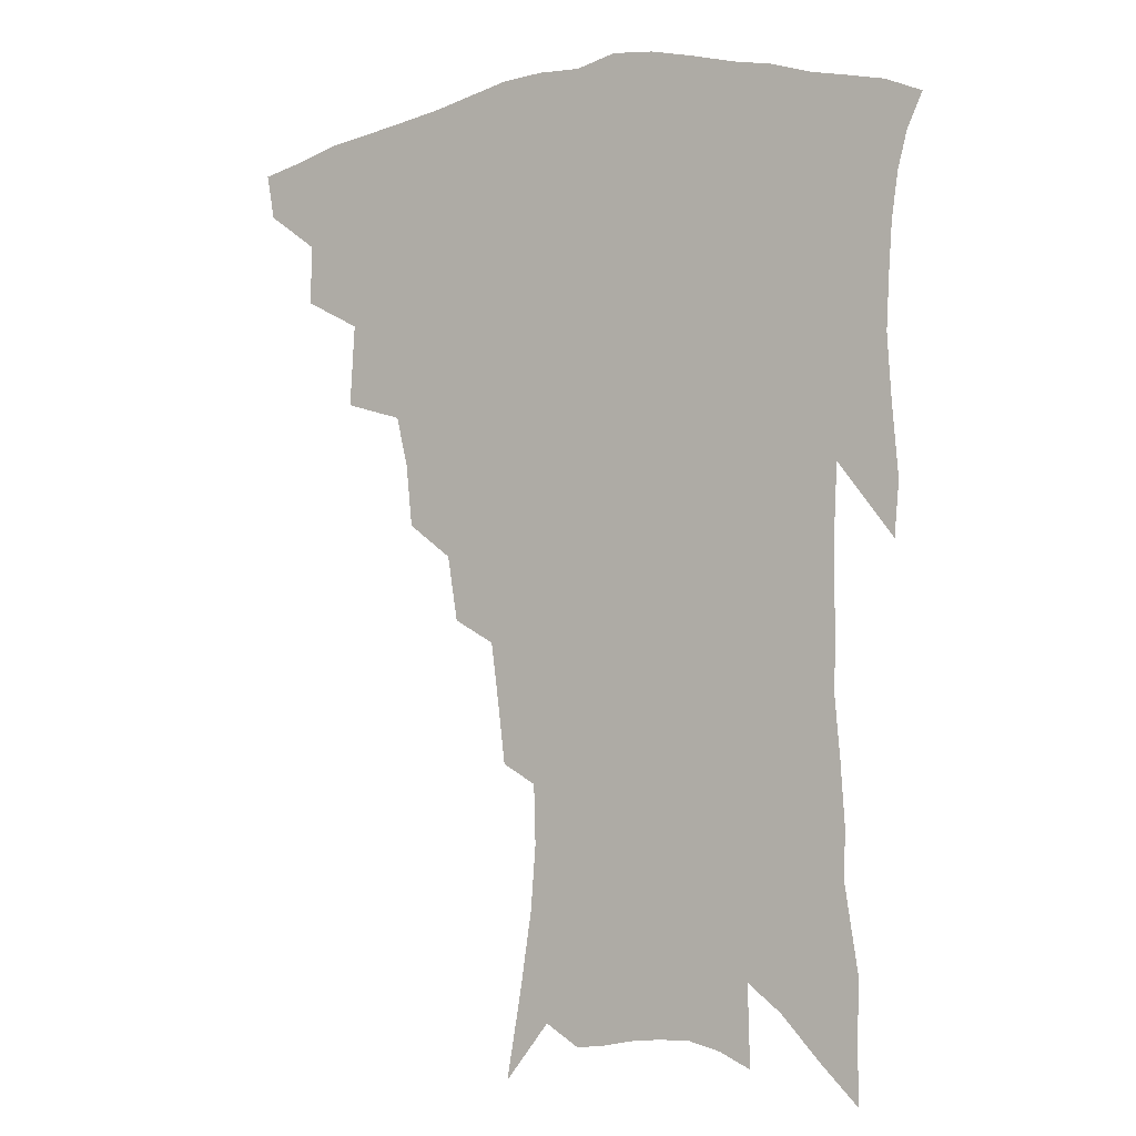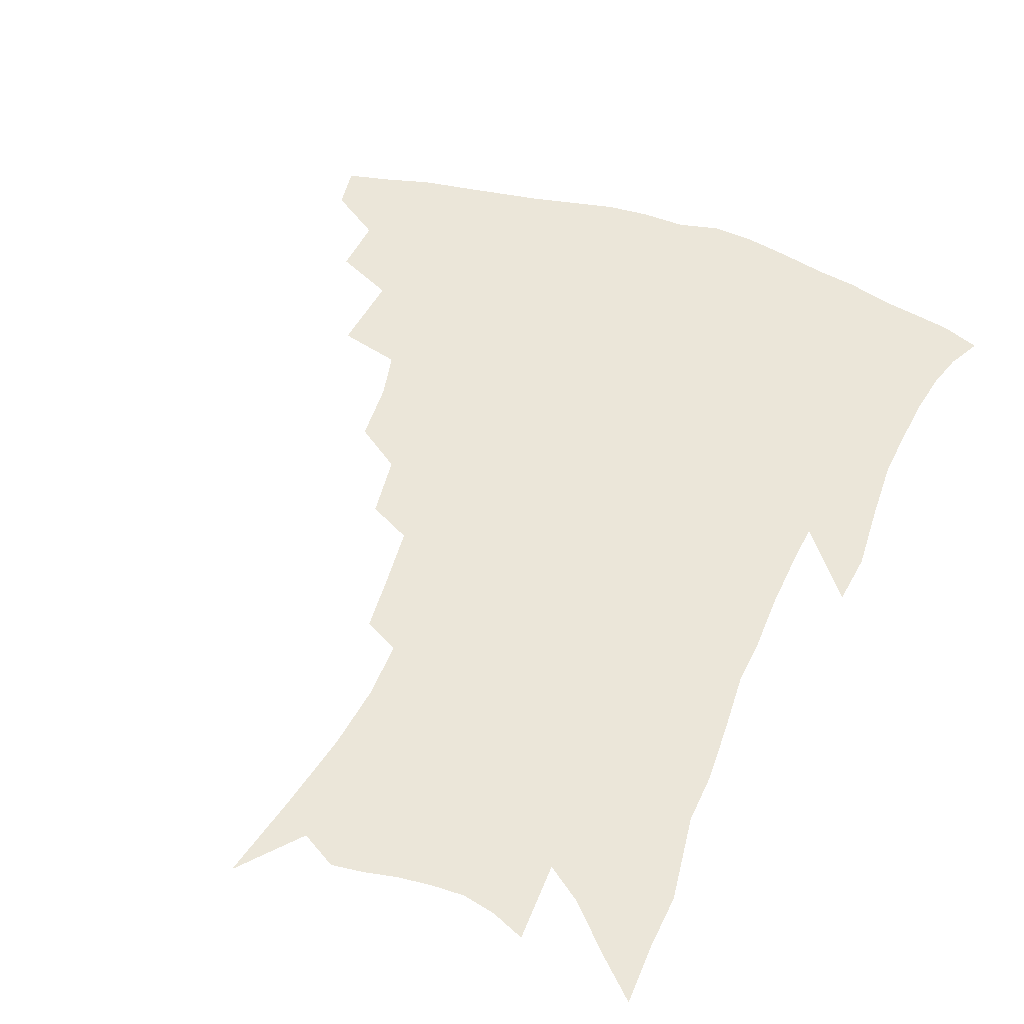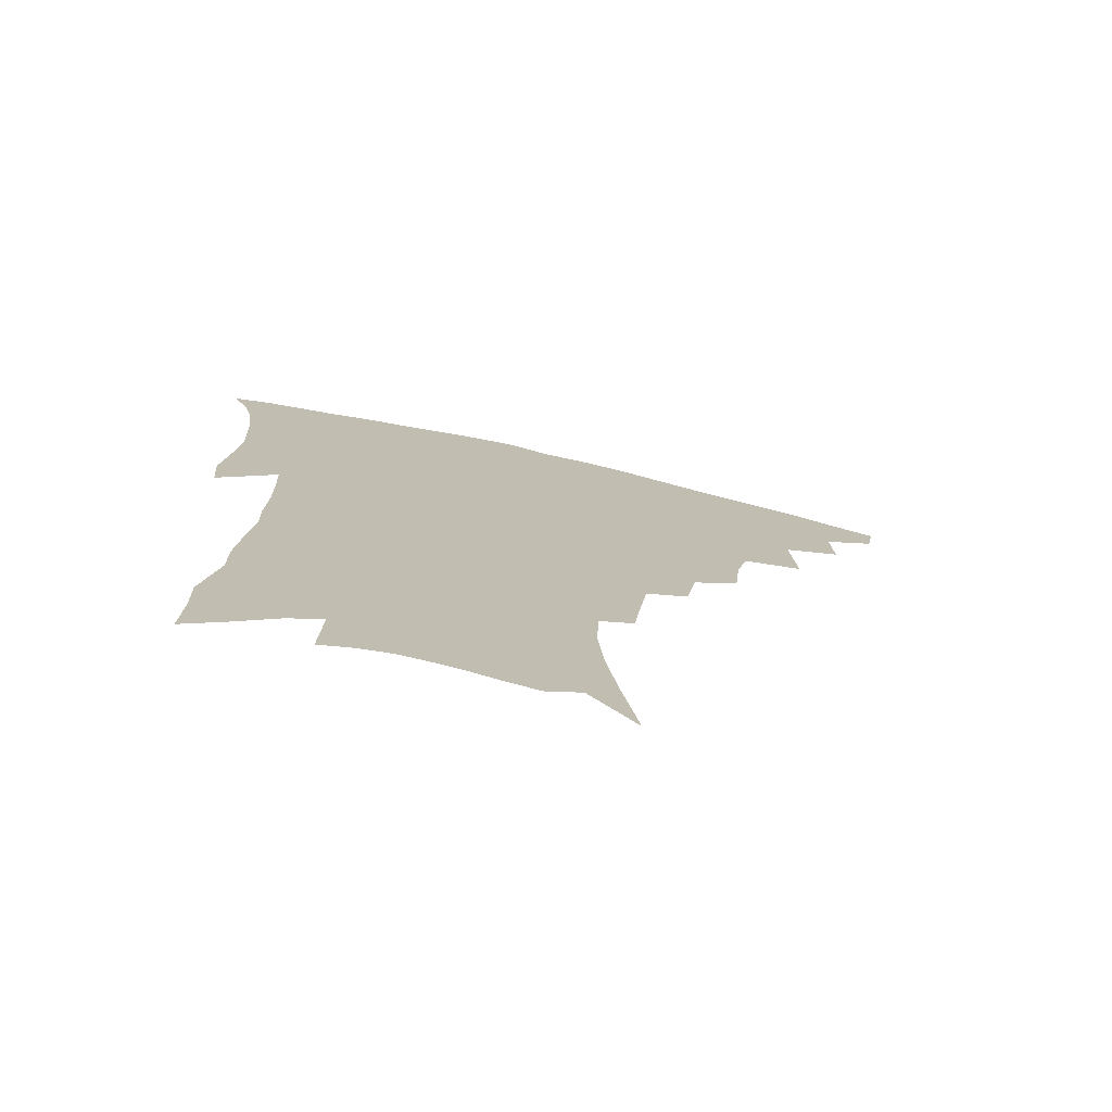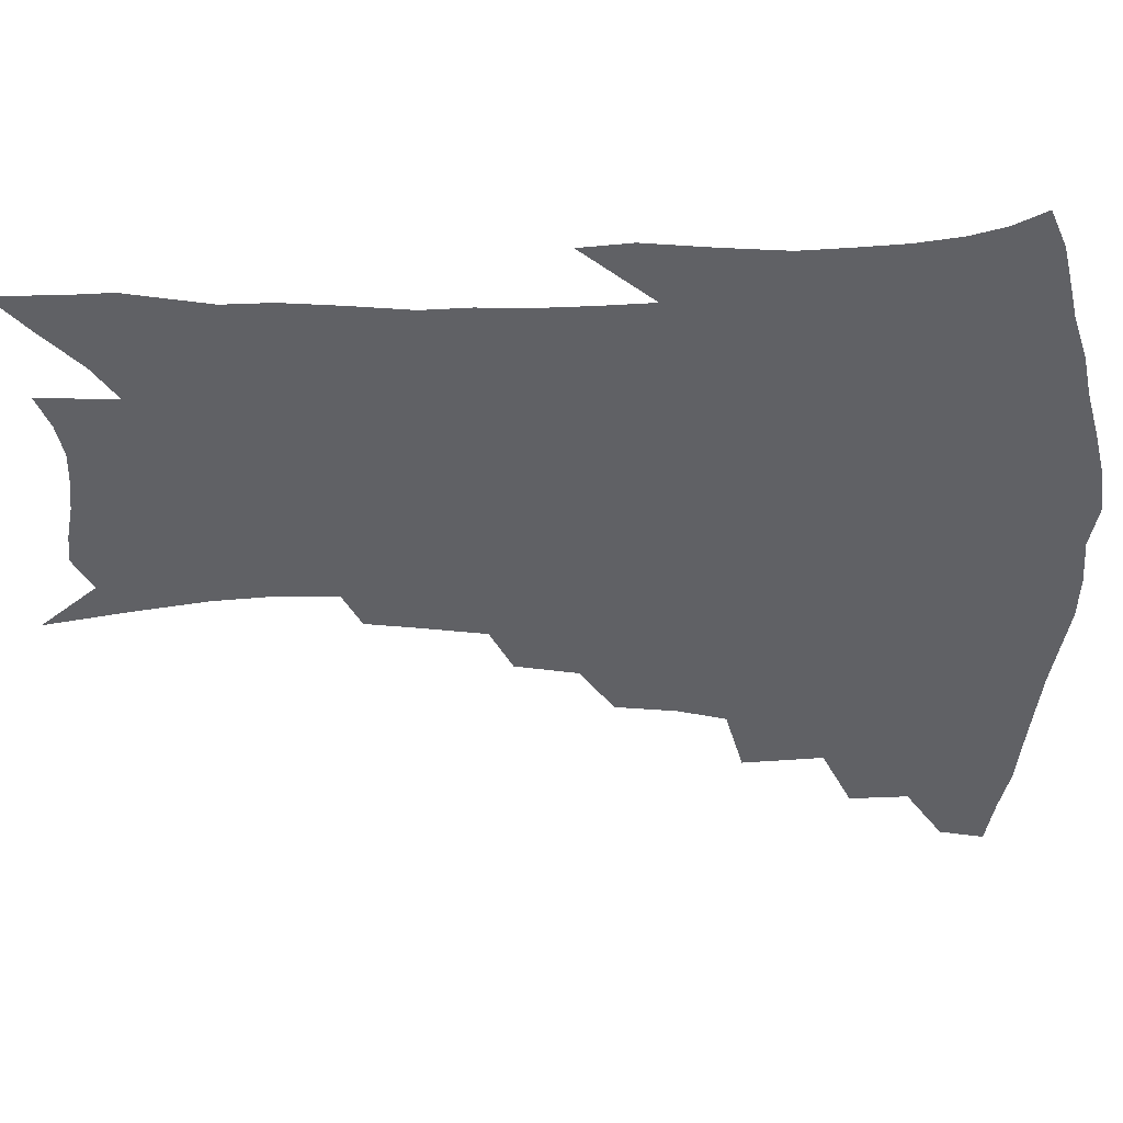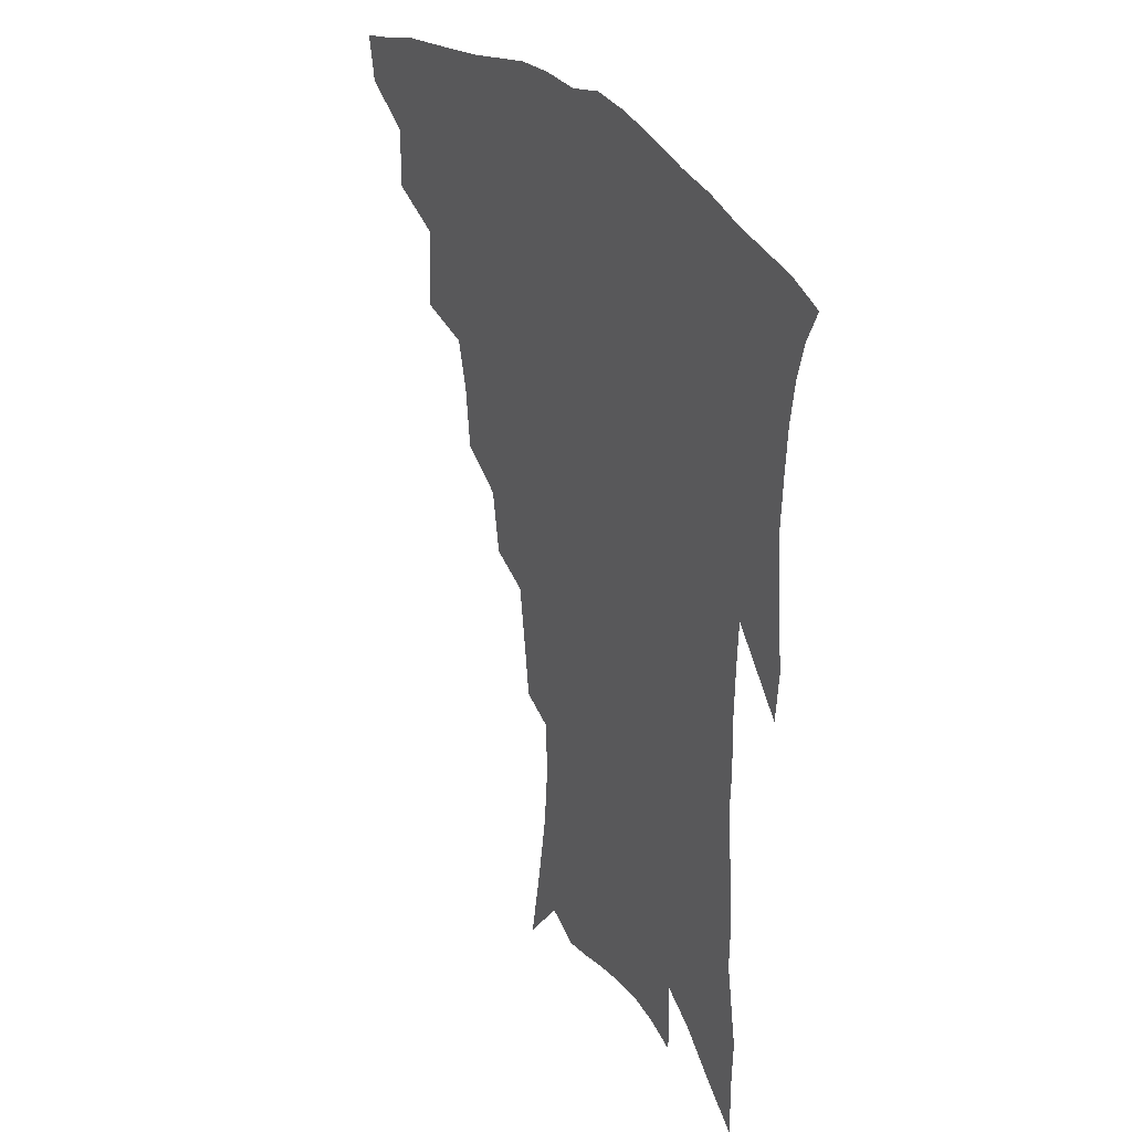
<metadata>
{"format":"obj","ext":"obj","renderer":"f3d","projection":"perspective","resolution":1024,"background":"white","views":[{"elev":-2.9,"azim":32.5,"up":"+Y"},{"elev":47.7,"azim":22.1,"up":"+Z"},{"elev":-76.0,"azim":167.4,"up":"+Y"},{"elev":-50.0,"azim":91.1,"up":"+Z"},{"elev":30.5,"azim":58.6,"up":"+Y"}]}
</metadata>
<code>
v 444.6 406.9 0
v 441.9 421.7 0
v 461.4 375 0
v 462 394.6 0
v 460.2 410.4 0
v 456.6 425.1 0
v 479 338.1 0
v 480.8 365.2 0
v 480 383.8 0
v 476.9 398.4 0
v 474.3 413.3 0
v 471 429.2 0
v 505.3 295.5 0
v 503.2 316.2 0
v 499.2 332.4 0
v 497.4 353.3 0
v 496.6 372.3 0
v 494.8 387.8 0
v 491.6 401.8 0
v 488.6 416.4 0
v 485.9 431.5 0
v 524 263.1 0
v 520.6 284.5 0
v 517 302.4 0
v 517.8 330.6 0
v 513.3 342.2 0
v 512.8 361.8 0
v 510.6 376.3 0
v 508.3 390.4 0
v 506 404.5 0
v 503.6 418.4 0
v 500.5 433.8 0
v 543.3 215.7 0
v 541 234.3 0
v 538.2 255.5 0
v 535 276.8 0
v 532.1 295 0
v 530.8 316.6 0
v 529.8 336.3 0
v 526.8 348.7 0
v 526.7 366.7 0
v 524.3 379.6 0
v 522.2 393.2 0
v 519.8 407 0
v 517.4 421.2 0
v 514.8 436.2 0
v 544.6 112.9 0
v 549.7 141.8 0
v 553.8 168.2 0
v 555.5 189.7 0
v 554.9 209.3 0
v 553.3 230.3 0
v 550.8 247.5 0
v 548.3 267.5 0
v 545.7 284.8 0
v 544.4 306 0
v 542.6 322.2 0
v 541.4 339 0
v 540.4 354.4 0
v 539.4 369 0
v 537.8 382.3 0
v 535.5 395.5 0
v 533.8 409.1 0
v 531.5 423.5 0
v 529 439.3 0
v 560 132.3 0
v 564.1 159.9 0
v 565.8 182.7 0
v 565.1 199 0
v 564.4 220.3 0
v 563 240.9 0
v 560.7 257.1 0
v 558.3 273.5 0
v 556.8 292.9 0
v 555.6 311.1 0
v 554.6 327.8 0
v 553.7 343 0
v 552.9 357.4 0
v 552.8 372.4 0
v 551.3 384.4 0
v 549.5 397.2 0
v 547.8 410.8 0
v 545.3 426.2 0
v 543 442.4 0
v 571.6 125.5 0
v 572.8 145 0
v 575 169.8 0
v 575.6 190.3 0
v 574.9 209.4 0
v 573.9 228.5 0
v 572.3 246.7 0
v 570.5 263.1 0
v 569 281.8 0
v 567.9 299.8 0
v 566.6 314.4 0
v 566 330.9 0
v 565.6 345.9 0
v 564.9 359 0
v 564.7 373.4 0
v 563.8 385.6 0
v 562.7 398.3 0
v 562.1 411.4 0
v 560.3 425.6 0
v 557.2 443.4 0
v 581.4 126.7 0
v 584 154.5 0
v 584.9 176.1 0
v 584.5 192 0
v 584.2 217.2 0
v 583 230.8 0
v 581.7 249.7 0
v 580.2 267 0
v 579.1 284.9 0
v 578.3 302.8 0
v 577.9 319.3 0
v 576.9 331.3 0
v 577 347.1 0
v 576.8 360.6 0
v 576.8 374 0
v 576.4 386.5 0
v 575.9 399.1 0
v 575.4 412.1 0
v 574 426.4 0
v 571.9 442.8 0
v 591.8 128.9 0
v 593.9 157.9 0
v 594.2 179.2 0
v 593.7 196.5 0
v 593.2 216.8 0
v 592.2 231.8 0
v 591.1 253.2 0
v 590.1 271.1 0
v 589.3 287.7 0
v 588.7 303.6 0
v 588.6 321.2 0
v 588.6 335.3 0
v 588.8 349.7 0
v 588.8 362.2 0
v 589.1 374.8 0
v 589.3 387.1 0
v 589.2 399.5 0
v 588.8 412.3 0
v 587.4 427.5 0
v 585.6 446 0
v 602.4 130.2 0
v 603.5 159 0
v 603.5 180.7 0
v 603.1 202.7 0
v 602.4 218.1 0
v 601.5 236.1 0
v 600.5 254.6 0
v 599.8 271.8 0
v 599.3 289 0
v 599.1 305.3 0
v 599 321.5 0
v 599.3 334.8 0
v 599.7 349.1 0
v 600.2 361.6 0
v 601 374.9 0
v 601.7 387.3 0
v 602 399.5 0
v 601.7 412.7 0
v 601.2 427 0
v 599.8 444.6 0
v 613 130.5 0
v 613.2 158.5 0
v 612.9 180.5 0
v 612.6 198.7 0
v 611.7 218.2 0
v 610.7 238.6 0
v 609.9 257 0
v 609.7 271.1 0
v 609.2 289.4 0
v 609.2 304.9 0
v 609.4 320.9 0
v 610 335.8 0
v 610.6 348.8 0
v 611.5 362.1 0
v 612.6 374.6 0
v 613.8 387 0
v 614.6 398.9 0
v 615.3 411.4 0
v 615 425.8 0
v 614.7 441.2 0
v 623.6 128.1 0
v 623.3 154.5 0
v 622.7 176.7 0
v 622.1 196.2 0
v 621 217.5 0
v 620.1 237.3 0
v 619.7 253.9 0
v 619.3 270.8 0
v 619.4 286.5 0
v 619.5 302.5 0
v 620 317.6 0
v 620.4 334.3 0
v 621.3 348.2 0
v 622.5 360.8 0
v 623.8 374 0
v 625.4 386.2 0
v 626.7 397.9 0
v 628.2 410 0
v 629.3 422.8 0
v 629.7 437.2 0
v 634.4 123.4 0
v 633.6 149.9 0
v 632.8 172.3 0
v 631.8 193.7 0
v 630.6 214.4 0
v 629.7 234.1 0
v 629.8 249.4 0
v 629 268.6 0
v 629.4 283.4 0
v 629.7 299.2 0
v 630.4 314.1 0
v 630.9 331.4 0
v 631.7 346.9 0
v 633.4 358.6 0
v 634.9 371.3 0
v 636.7 384.7 0
v 639.2 396.9 0
v 641 407.9 0
v 642.6 420 0
v 643.2 434.6 0
v 645 141.3 0
v 643.9 163.8 0
v 642.9 184.8 0
v 640.9 208.4 0
v 640.2 226.9 0
v 640.2 243.2 0
v 639.7 261.5 0
v 639.7 278.5 0
v 639.8 295.8 0
v 640.4 312.3 0
v 641.6 326.9 0
v 642.6 342.4 0
v 644 356.9 0
v 645.7 369.7 0
v 647.8 382.8 0
v 650.1 394.6 0
v 652.4 405.9 0
v 654.9 417.6 0
v 657.4 430.1 0
v 658.1 127.6 0
v 655.8 153.6 0
v 654.1 176.4 0
v 652.7 197.8 0
v 651.6 217.3 0
v 650.9 235.7 0
v 650.9 252.6 0
v 650.2 271.6 0
v 650.3 289.2 0
v 651.2 305.4 0
v 652.5 320.8 0
v 653.5 337 0
v 654.6 353.3 0
v 656.2 368.1 0
v 658.6 380.2 0
v 661 392.5 0
v 663.7 403.4 0
v 666.5 414.7 0
v 669.7 427.5 0
v 671.2 115 0
v 670.8 135.4 0
v 671.5 153.1 0
v 666.7 182.1 0
v 667.1 198.6 0
v 665.6 218.5 0
v 663.7 239.6 0
v 664.3 255.7 0
v 663.8 274.6 0
v 664.2 292 0
v 665 309.5 0
v 665.3 328.2 0
v 666.8 344.3 0
v 667.9 360.4 0
v 669.4 375.5 0
v 671.5 389.3 0
v 674.6 400.6 0
v 677.6 411.6 0
v 681.8 424.8 0
v 684.1 285.2 0
v 685.6 302.9 0
v 683.5 326.1 0
v 681.9 347.8 0
v 682.8 364.7 0
v 683.8 381.3 0
v 685.9 396.4 0
v 689.1 408.4 0
v 694.2 419.6 0
f 4 5 1
f 1 5 2
f 5 6 2
f 8 9 3
f 3 9 4
f 9 10 4
f 4 10 5
f 10 11 5
f 5 11 6
f 11 12 6
f 15 16 7
f 7 16 8
f 16 17 8
f 8 17 9
f 17 18 9
f 9 18 10
f 18 19 10
f 10 19 11
f 19 20 11
f 11 20 12
f 20 21 12
f 23 24 13
f 13 24 14
f 24 25 14
f 14 25 15
f 25 26 15
f 15 26 16
f 26 27 16
f 16 27 17
f 27 28 17
f 17 28 18
f 28 29 18
f 18 29 19
f 29 30 19
f 19 30 20
f 30 31 20
f 20 31 21
f 31 32 21
f 35 36 22
f 22 36 23
f 36 37 23
f 23 37 24
f 37 38 24
f 24 38 25
f 38 39 25
f 25 39 26
f 39 40 26
f 26 40 27
f 40 41 27
f 27 41 28
f 41 42 28
f 28 42 29
f 42 43 29
f 29 43 30
f 43 44 30
f 30 44 31
f 44 45 31
f 31 45 32
f 45 46 32
f 51 52 33
f 33 52 34
f 52 53 34
f 34 53 35
f 53 54 35
f 35 54 36
f 54 55 36
f 36 55 37
f 55 56 37
f 37 56 38
f 56 57 38
f 38 57 39
f 57 58 39
f 39 58 40
f 58 59 40
f 40 59 41
f 59 60 41
f 41 60 42
f 60 61 42
f 42 61 43
f 61 62 43
f 43 62 44
f 62 63 44
f 44 63 45
f 63 64 45
f 45 64 46
f 64 65 46
f 47 66 48
f 66 67 48
f 48 67 49
f 67 68 49
f 49 68 50
f 68 69 50
f 50 69 51
f 69 70 51
f 51 70 52
f 70 71 52
f 52 71 53
f 71 72 53
f 53 72 54
f 72 73 54
f 54 73 55
f 73 74 55
f 55 74 56
f 74 75 56
f 56 75 57
f 75 76 57
f 57 76 58
f 76 77 58
f 58 77 59
f 77 78 59
f 59 78 60
f 78 79 60
f 60 79 61
f 79 80 61
f 61 80 62
f 80 81 62
f 62 81 63
f 81 82 63
f 63 82 64
f 82 83 64
f 64 83 65
f 83 84 65
f 85 86 66
f 66 86 67
f 86 87 67
f 67 87 68
f 87 88 68
f 68 88 69
f 88 89 69
f 69 89 70
f 89 90 70
f 70 90 71
f 90 91 71
f 71 91 72
f 91 92 72
f 72 92 73
f 92 93 73
f 73 93 74
f 93 94 74
f 74 94 75
f 94 95 75
f 75 95 76
f 95 96 76
f 76 96 77
f 96 97 77
f 77 97 78
f 97 98 78
f 78 98 79
f 98 99 79
f 79 99 80
f 99 100 80
f 80 100 81
f 100 101 81
f 81 101 82
f 101 102 82
f 82 102 83
f 102 103 83
f 83 103 84
f 103 104 84
f 85 105 86
f 105 106 86
f 86 106 87
f 106 107 87
f 87 107 88
f 107 108 88
f 88 108 89
f 108 109 89
f 89 109 90
f 109 110 90
f 90 110 91
f 110 111 91
f 91 111 92
f 111 112 92
f 92 112 93
f 112 113 93
f 93 113 94
f 113 114 94
f 94 114 95
f 114 115 95
f 95 115 96
f 115 116 96
f 96 116 97
f 116 117 97
f 97 117 98
f 117 118 98
f 98 118 99
f 118 119 99
f 99 119 100
f 119 120 100
f 100 120 101
f 120 121 101
f 101 121 102
f 121 122 102
f 102 122 103
f 122 123 103
f 103 123 104
f 123 124 104
f 105 125 106
f 125 126 106
f 106 126 107
f 126 127 107
f 107 127 108
f 127 128 108
f 108 128 109
f 128 129 109
f 109 129 110
f 129 130 110
f 110 130 111
f 130 131 111
f 111 131 112
f 131 132 112
f 112 132 113
f 132 133 113
f 113 133 114
f 133 134 114
f 114 134 115
f 134 135 115
f 115 135 116
f 135 136 116
f 116 136 117
f 136 137 117
f 117 137 118
f 137 138 118
f 118 138 119
f 138 139 119
f 119 139 120
f 139 140 120
f 120 140 121
f 140 141 121
f 121 141 122
f 141 142 122
f 122 142 123
f 142 143 123
f 123 143 124
f 143 144 124
f 125 145 126
f 145 146 126
f 126 146 127
f 146 147 127
f 127 147 128
f 147 148 128
f 128 148 129
f 148 149 129
f 129 149 130
f 149 150 130
f 130 150 131
f 150 151 131
f 131 151 132
f 151 152 132
f 132 152 133
f 152 153 133
f 133 153 134
f 153 154 134
f 134 154 135
f 154 155 135
f 135 155 136
f 155 156 136
f 136 156 137
f 156 157 137
f 137 157 138
f 157 158 138
f 138 158 139
f 158 159 139
f 139 159 140
f 159 160 140
f 140 160 141
f 160 161 141
f 141 161 142
f 161 162 142
f 142 162 143
f 162 163 143
f 143 163 144
f 163 164 144
f 145 165 146
f 165 166 146
f 146 166 147
f 166 167 147
f 147 167 148
f 167 168 148
f 148 168 149
f 168 169 149
f 149 169 150
f 169 170 150
f 150 170 151
f 170 171 151
f 151 171 152
f 171 172 152
f 152 172 153
f 172 173 153
f 153 173 154
f 173 174 154
f 154 174 155
f 174 175 155
f 155 175 156
f 175 176 156
f 156 176 157
f 176 177 157
f 157 177 158
f 177 178 158
f 158 178 159
f 178 179 159
f 159 179 160
f 179 180 160
f 160 180 161
f 180 181 161
f 161 181 162
f 181 182 162
f 162 182 163
f 182 183 163
f 163 183 164
f 183 184 164
f 165 185 166
f 185 186 166
f 166 186 167
f 186 187 167
f 167 187 168
f 187 188 168
f 168 188 169
f 188 189 169
f 169 189 170
f 189 190 170
f 170 190 171
f 190 191 171
f 171 191 172
f 191 192 172
f 172 192 173
f 192 193 173
f 173 193 174
f 193 194 174
f 174 194 175
f 194 195 175
f 175 195 176
f 195 196 176
f 176 196 177
f 196 197 177
f 177 197 178
f 197 198 178
f 178 198 179
f 198 199 179
f 179 199 180
f 199 200 180
f 180 200 181
f 200 201 181
f 181 201 182
f 201 202 182
f 182 202 183
f 202 203 183
f 183 203 184
f 203 204 184
f 185 205 186
f 205 206 186
f 186 206 187
f 206 207 187
f 187 207 188
f 207 208 188
f 188 208 189
f 208 209 189
f 189 209 190
f 209 210 190
f 190 210 191
f 210 211 191
f 191 211 192
f 211 212 192
f 192 212 193
f 212 213 193
f 193 213 194
f 213 214 194
f 194 214 195
f 214 215 195
f 195 215 196
f 215 216 196
f 196 216 197
f 216 217 197
f 197 217 198
f 217 218 198
f 198 218 199
f 218 219 199
f 199 219 200
f 219 220 200
f 200 220 201
f 220 221 201
f 201 221 202
f 221 222 202
f 202 222 203
f 222 223 203
f 203 223 204
f 223 224 204
f 206 225 207
f 225 226 207
f 207 226 208
f 226 227 208
f 208 227 209
f 227 228 209
f 209 228 210
f 228 229 210
f 210 229 211
f 229 230 211
f 211 230 212
f 230 231 212
f 212 231 213
f 231 232 213
f 213 232 214
f 232 233 214
f 214 233 215
f 233 234 215
f 215 234 216
f 234 235 216
f 216 235 217
f 235 236 217
f 217 236 218
f 236 237 218
f 218 237 219
f 237 238 219
f 219 238 220
f 238 239 220
f 220 239 221
f 239 240 221
f 221 240 222
f 240 241 222
f 222 241 223
f 241 242 223
f 223 242 224
f 242 243 224
f 225 244 226
f 244 245 226
f 226 245 227
f 245 246 227
f 227 246 228
f 246 247 228
f 228 247 229
f 247 248 229
f 229 248 230
f 248 249 230
f 230 249 231
f 249 250 231
f 231 250 232
f 250 251 232
f 232 251 233
f 251 252 233
f 233 252 234
f 252 253 234
f 234 253 235
f 253 254 235
f 235 254 236
f 254 255 236
f 236 255 237
f 255 256 237
f 237 256 238
f 256 257 238
f 238 257 239
f 257 258 239
f 239 258 240
f 258 259 240
f 240 259 241
f 259 260 241
f 241 260 242
f 260 261 242
f 242 261 243
f 261 262 243
f 244 263 245
f 263 264 245
f 245 264 246
f 264 265 246
f 246 265 247
f 265 266 247
f 247 266 248
f 266 267 248
f 248 267 249
f 267 268 249
f 249 268 250
f 268 269 250
f 250 269 251
f 269 270 251
f 251 270 252
f 270 271 252
f 252 271 253
f 271 272 253
f 253 272 254
f 272 273 254
f 254 273 255
f 273 274 255
f 255 274 256
f 274 275 256
f 256 275 257
f 275 276 257
f 257 276 258
f 276 277 258
f 258 277 259
f 277 278 259
f 259 278 260
f 278 279 260
f 260 279 261
f 279 280 261
f 261 280 262
f 280 281 262
f 273 282 274
f 282 283 274
f 274 283 275
f 283 284 275
f 275 284 276
f 284 285 276
f 276 285 277
f 285 286 277
f 277 286 278
f 286 287 278
f 278 287 279
f 287 288 279
f 279 288 280
f 288 289 280
f 280 289 281
f 289 290 281

</code>
